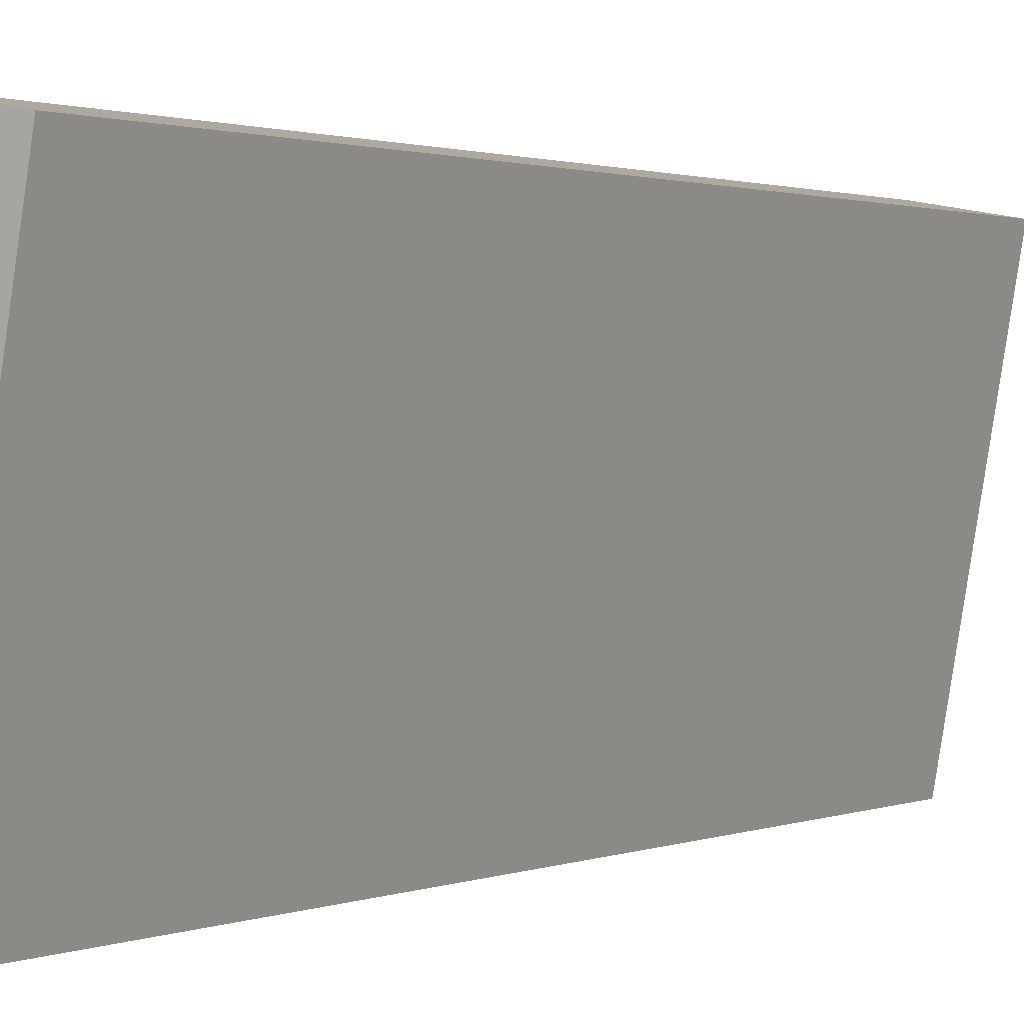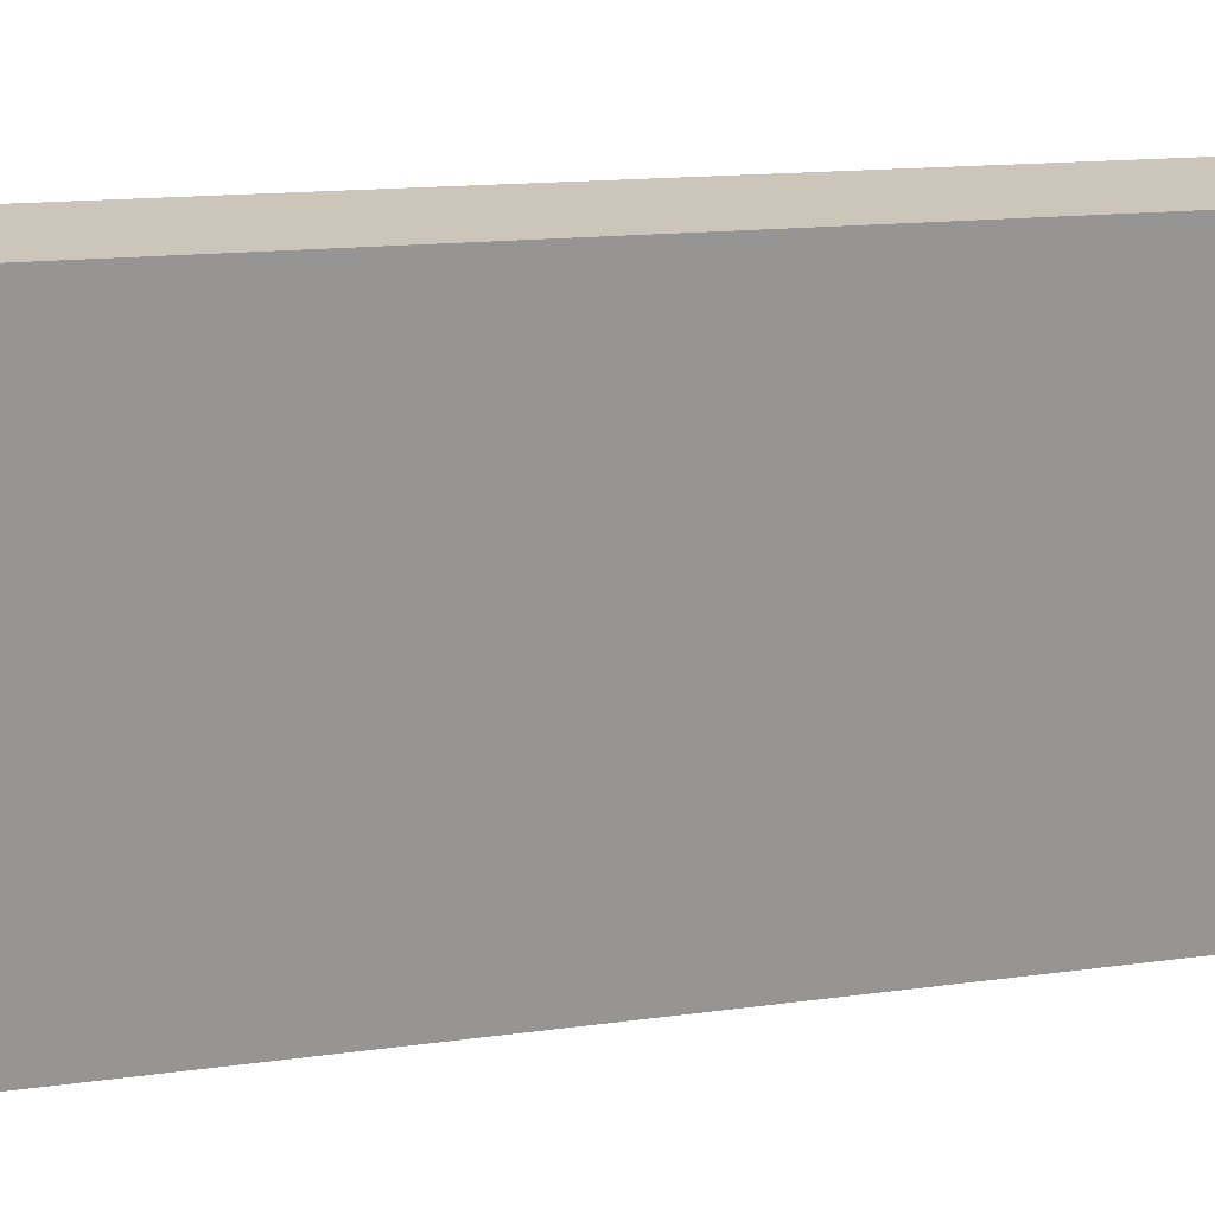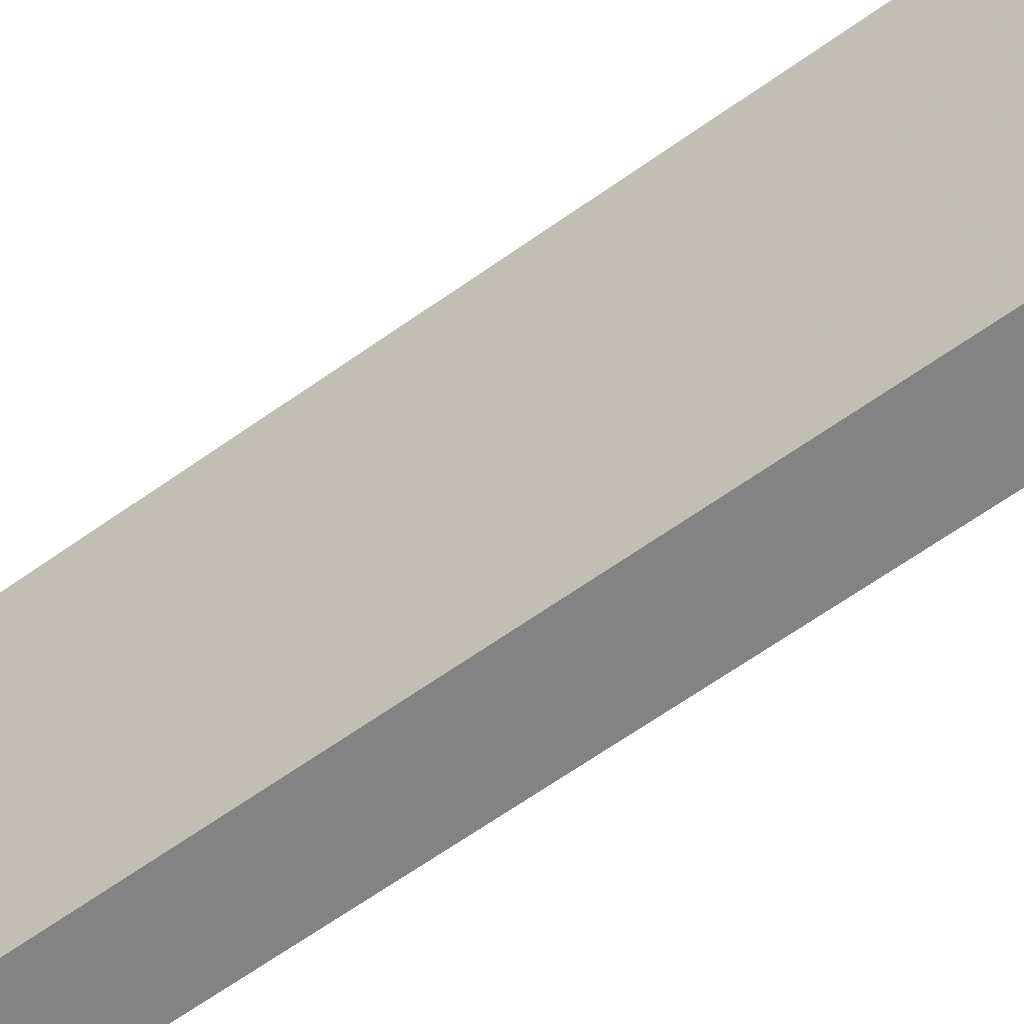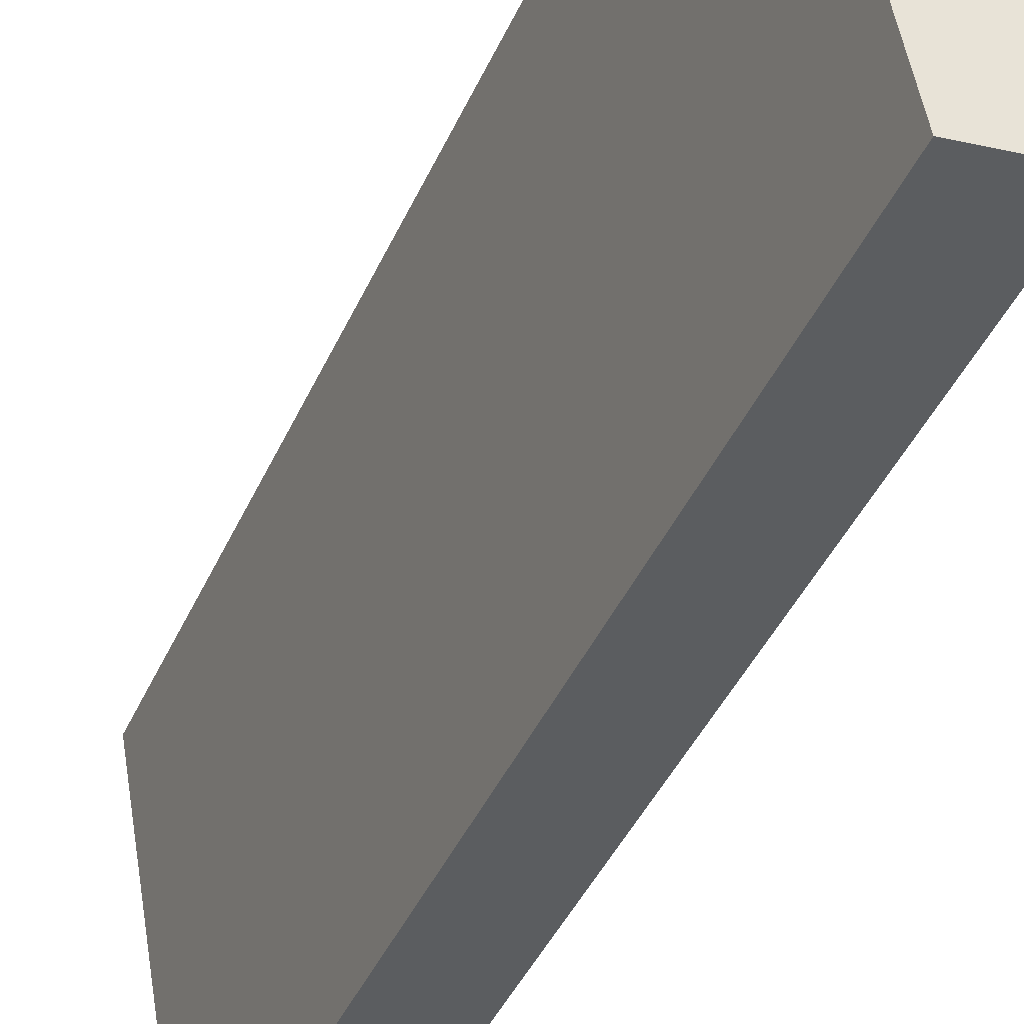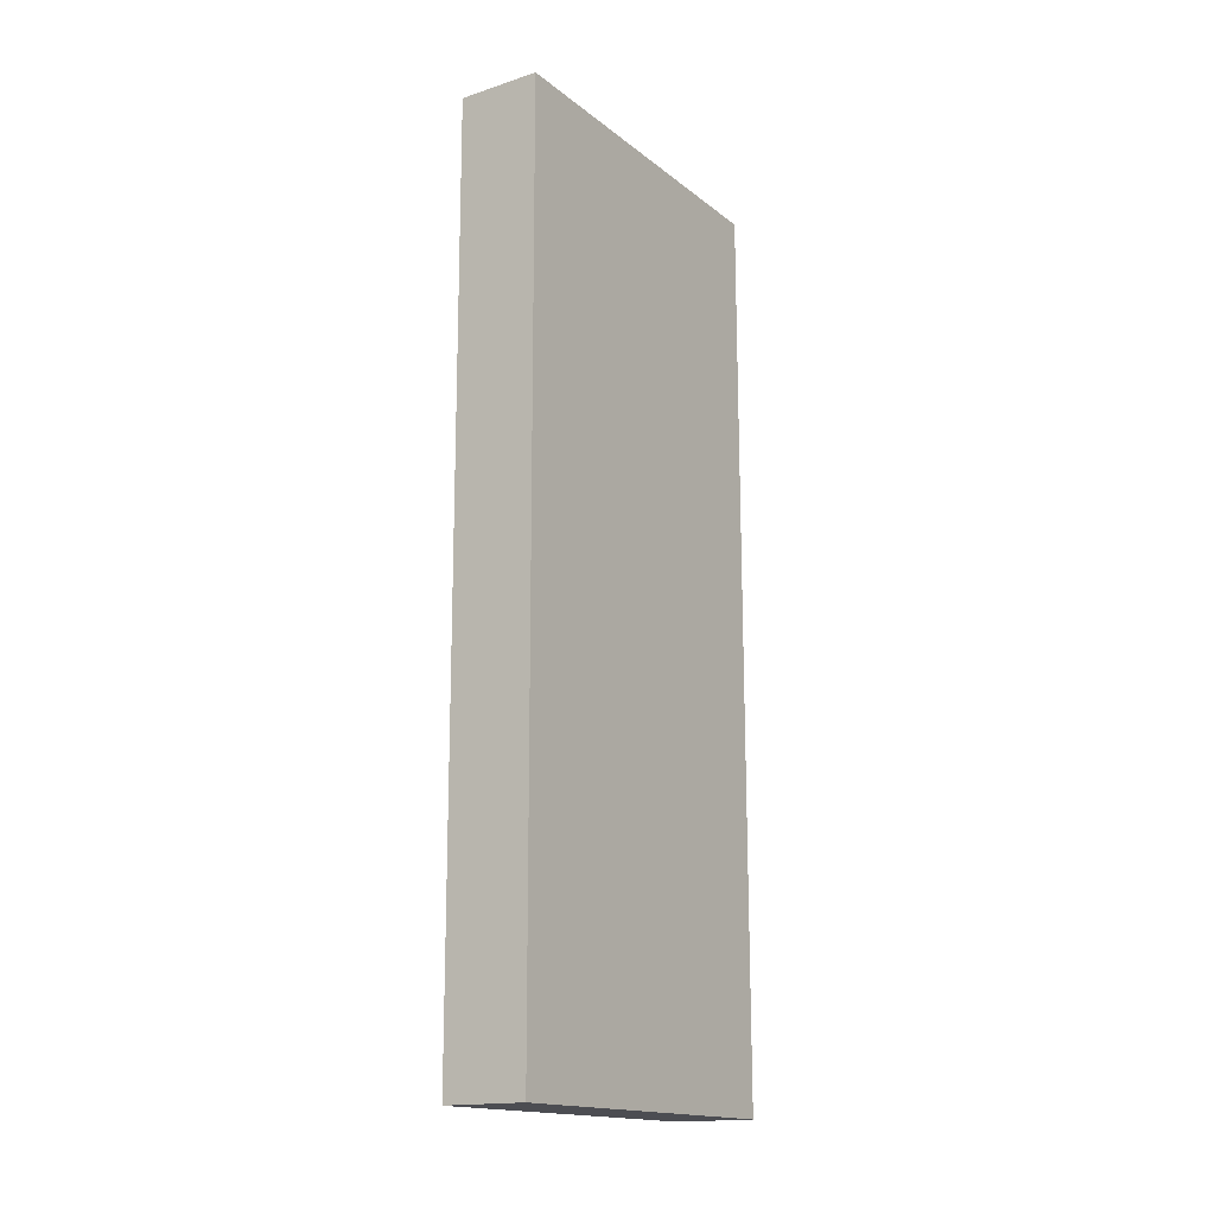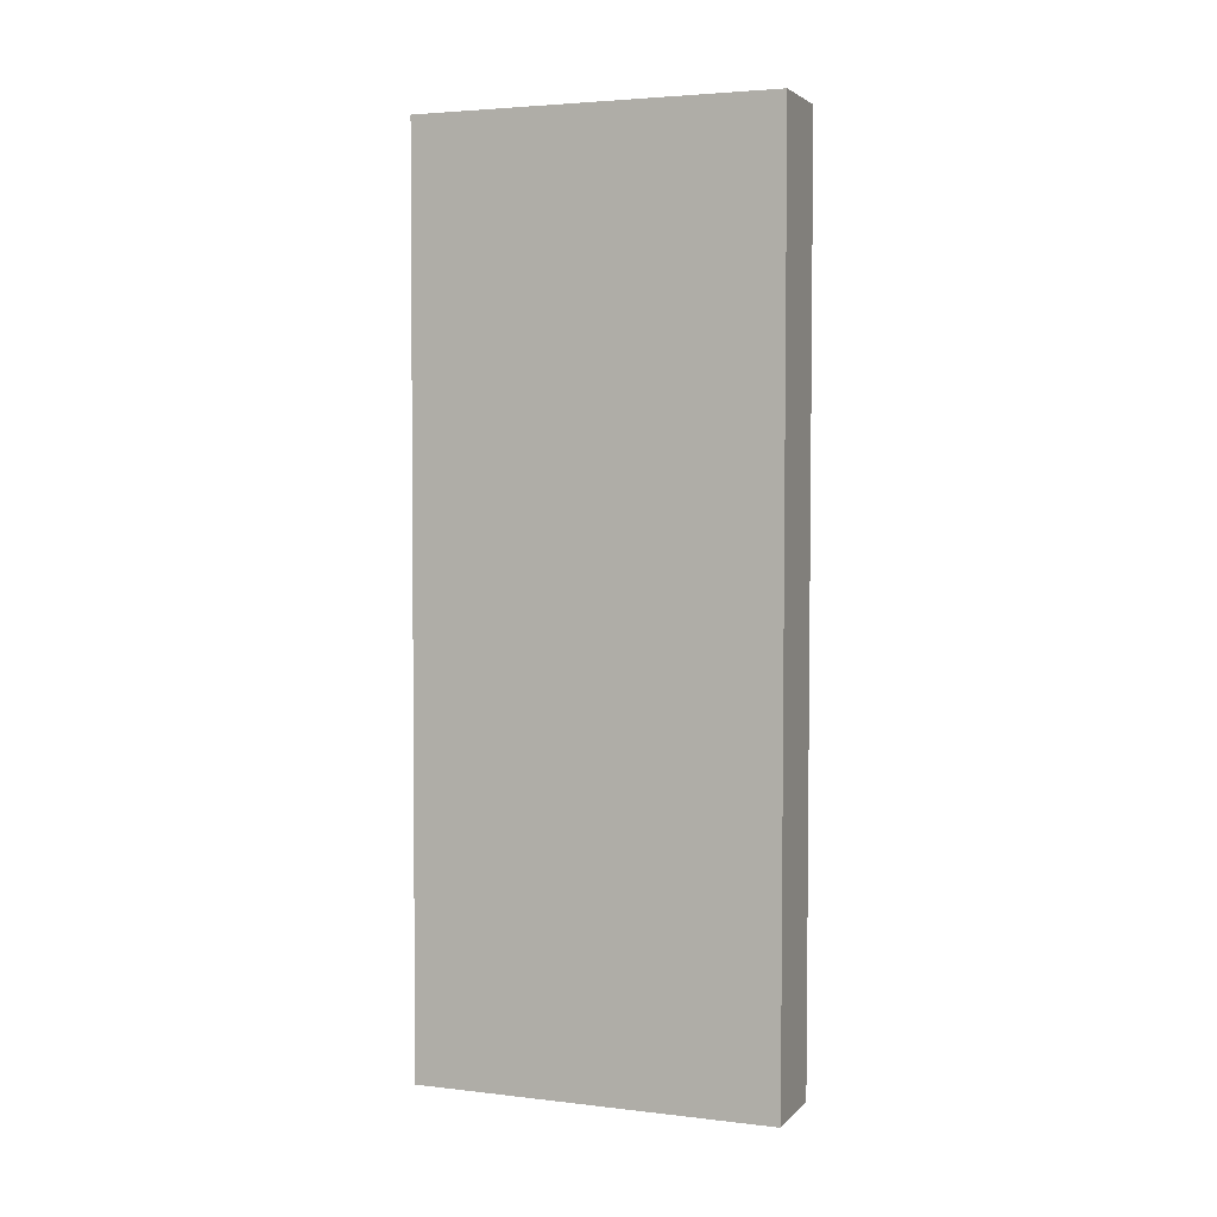
<metadata>
{"format":"obj","ext":"obj","renderer":"f3d","projection":"perspective","resolution":1024,"background":"white","views":[{"elev":1.2,"azim":-146.5,"up":"+Y"},{"elev":11.2,"azim":-111.6,"up":"+Y"},{"elev":-69.0,"azim":-55.4,"up":"+Y"},{"elev":-42.6,"azim":-23.0,"up":"+Y"},{"elev":-16.3,"azim":43.3,"up":"+Z"},{"elev":3.6,"azim":121.3,"up":"+Z"}]}
</metadata>
<code>
v 1.509 0.1073 3.018
v 1.509 0.1073 2.871
v 1.498 0.1648 3.018
v 1.499 0.1648 2.871
v 1.522 0.1096 3.018
v 1.522 0.1096 2.871
v 1.512 0.1671 3.018
v 1.512 0.1671 2.871
g Keypad_btn_C
f 1 3 4 2
f 5 6 8 7
f 1 2 6 5
f 2 4 8 6
f 4 3 7 8
f 3 1 5 7

</code>
